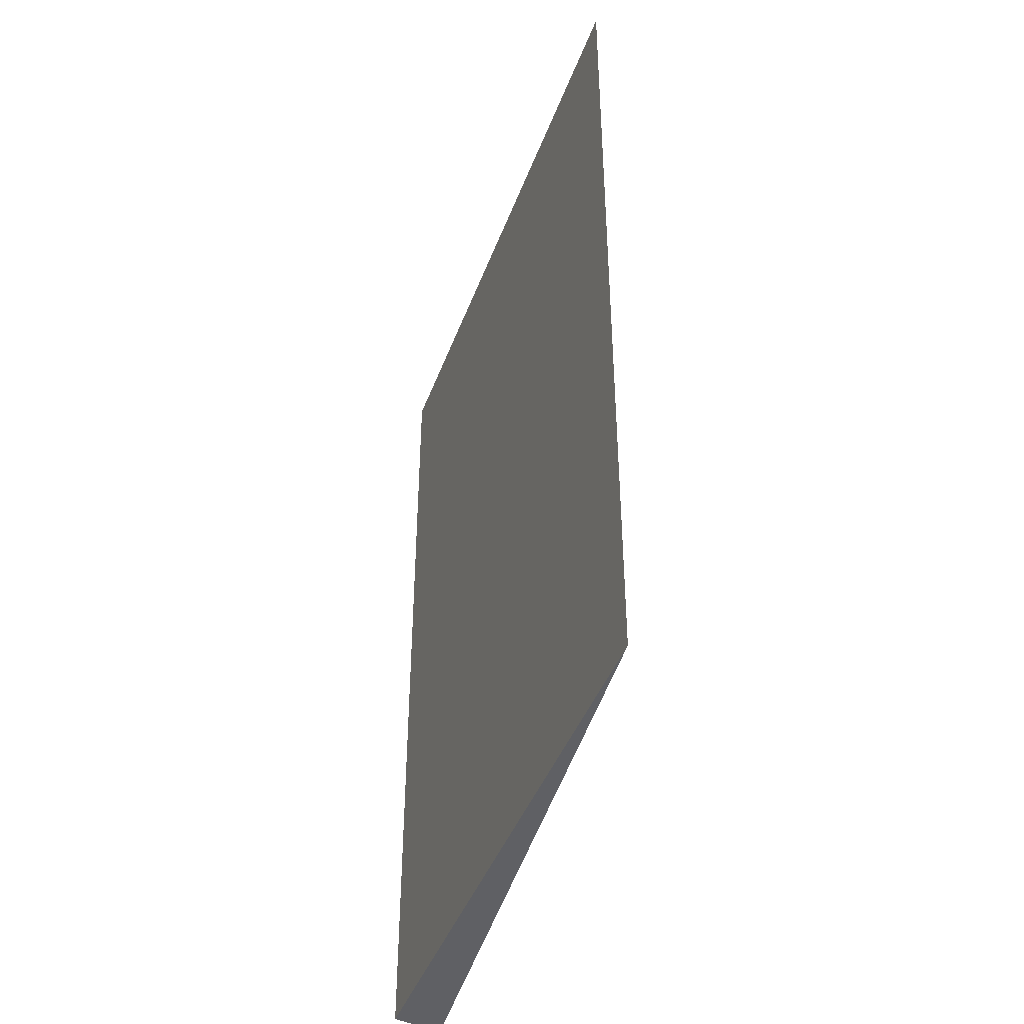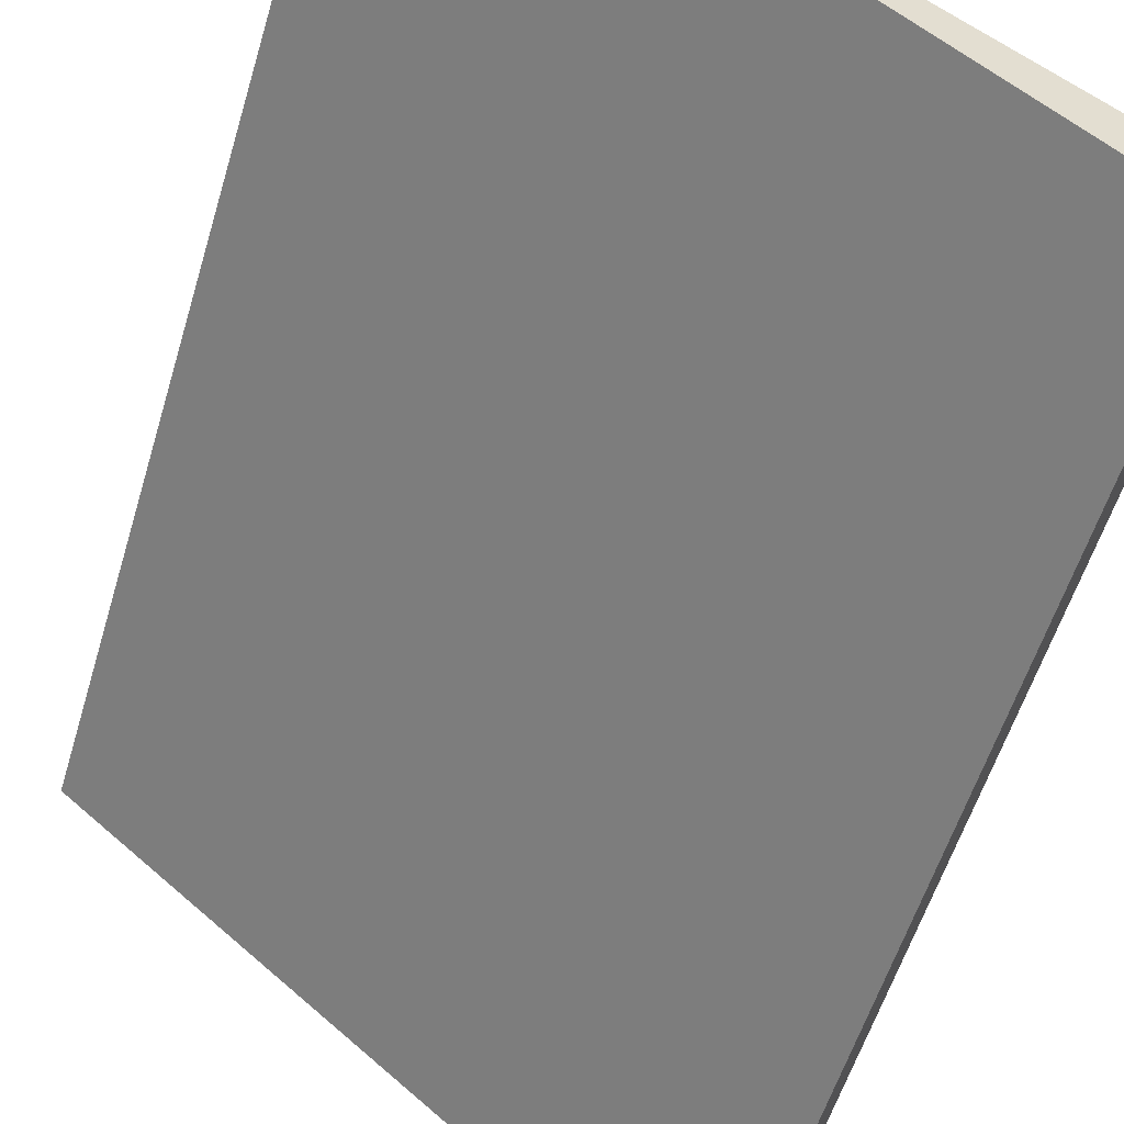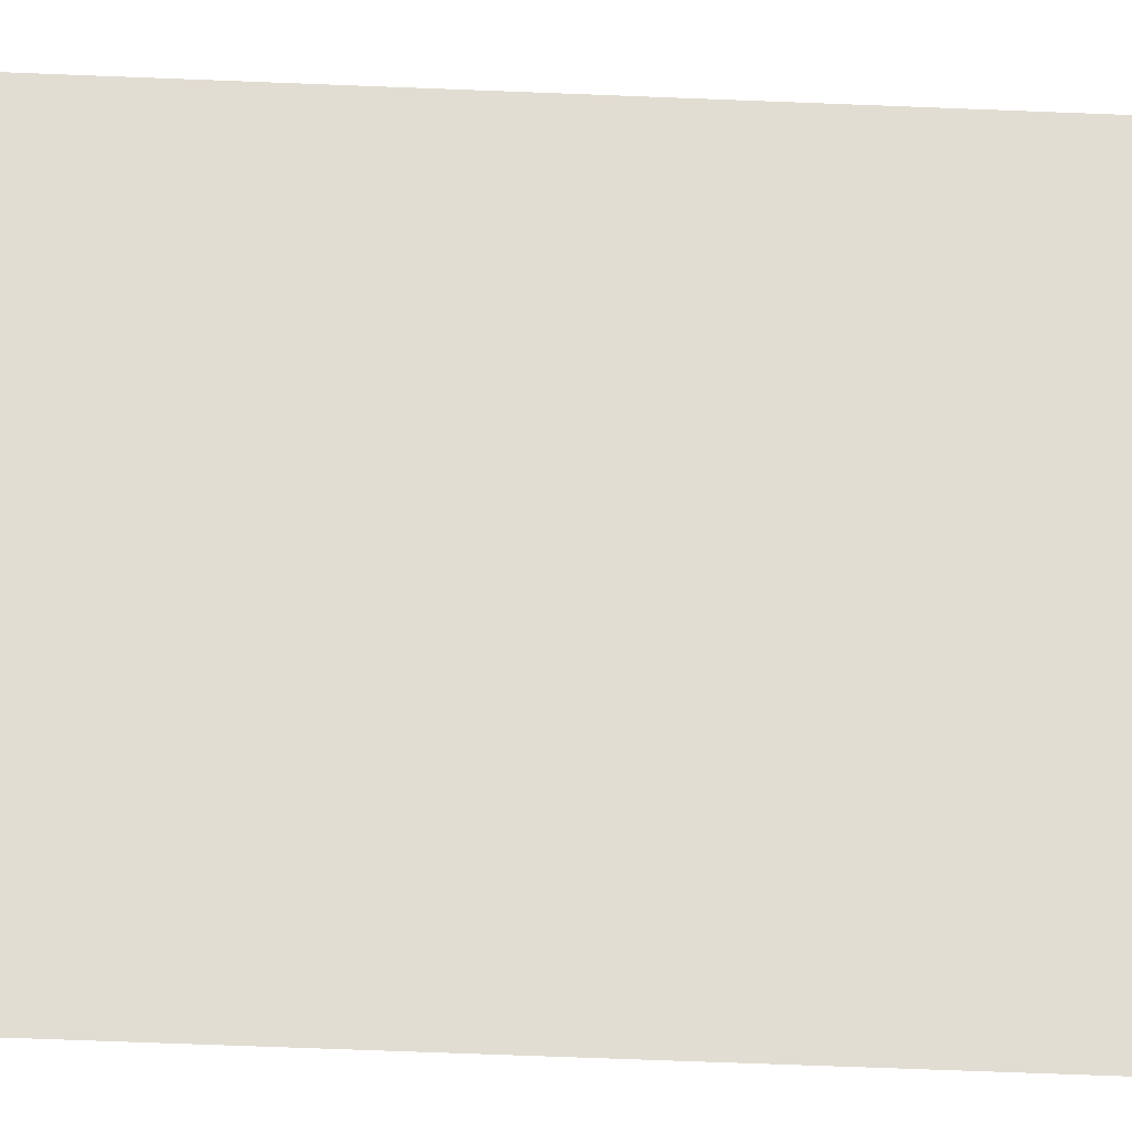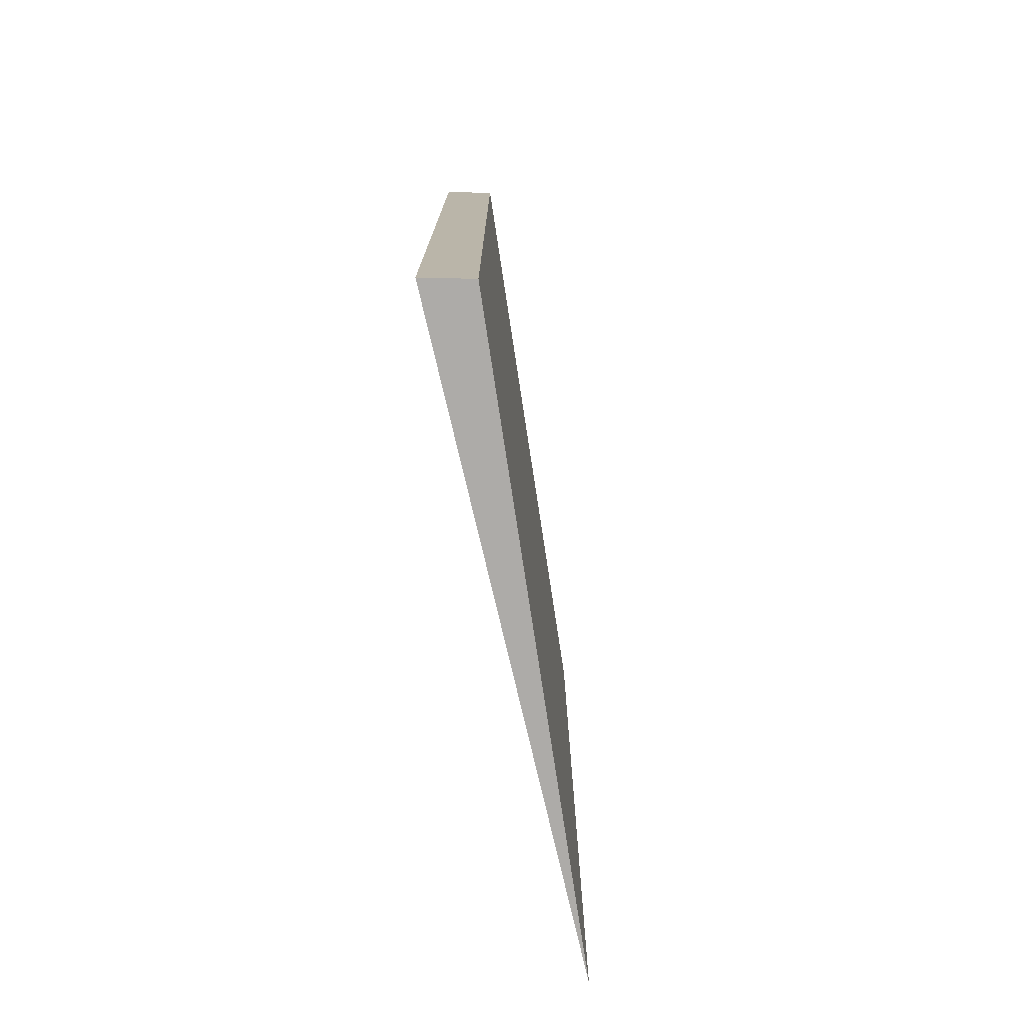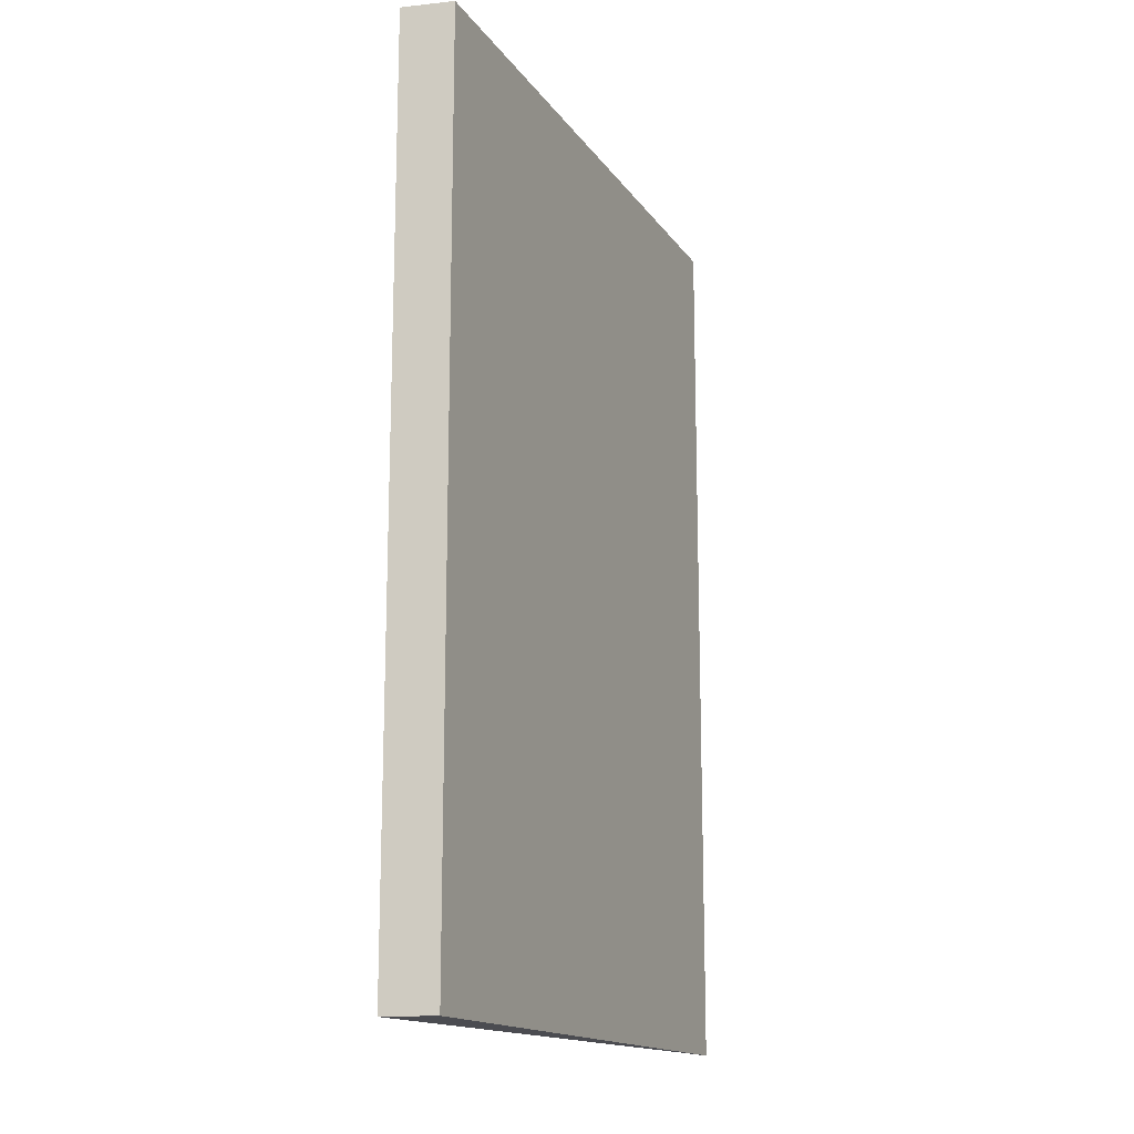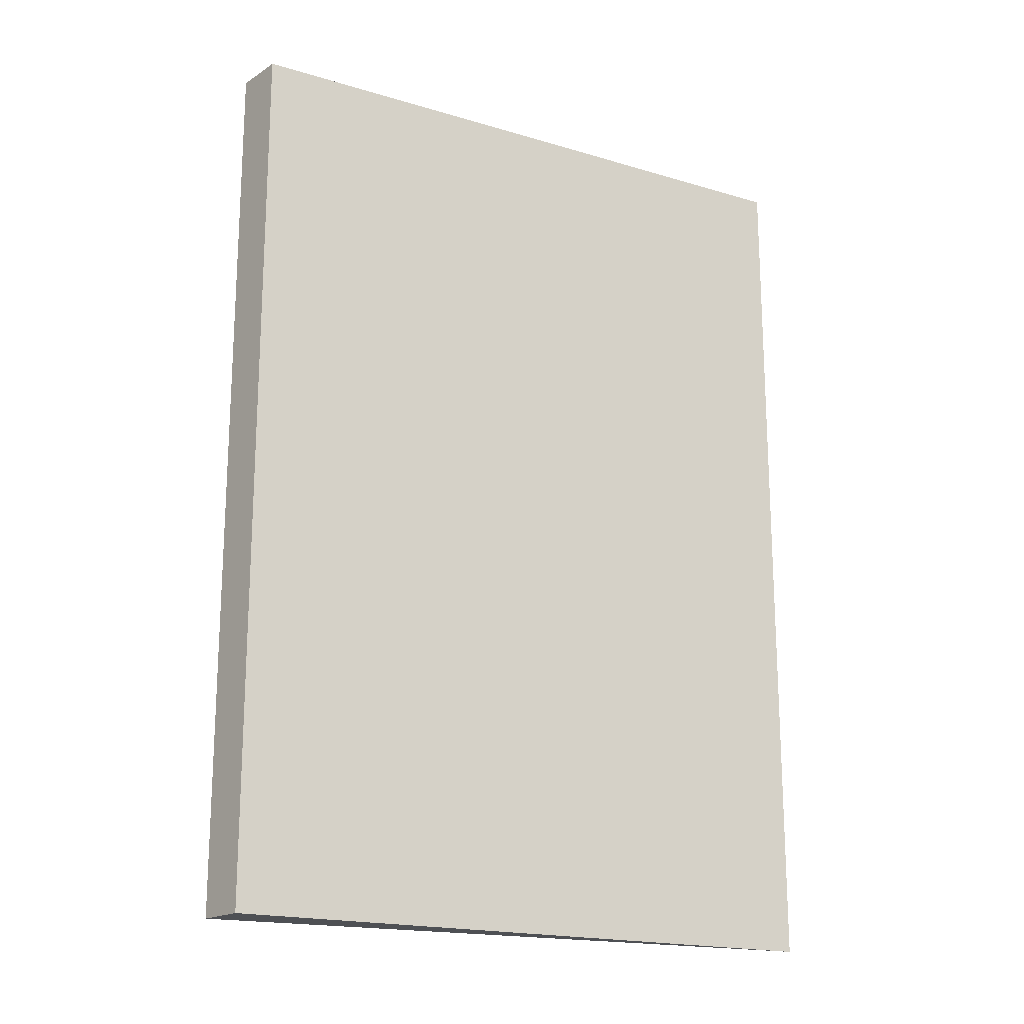
<metadata>
{"format":"obj","ext":"obj","renderer":"f3d","projection":"perspective","resolution":1024,"background":"white","views":[{"elev":-43.2,"azim":34.4,"up":"+Y"},{"elev":-54.8,"azim":163.7,"up":"+Z"},{"elev":-70.8,"azim":87.8,"up":"+Z"},{"elev":-76.5,"azim":-117.4,"up":"+Y"},{"elev":-15.4,"azim":-103.4,"up":"+Y"},{"elev":-18.7,"azim":-65.9,"up":"+Y"}]}
</metadata>
<code>
v  2.548 4.428 1.858
v  0.113 4.428 -0.23
v  0 4.428 2.711e-16
v  2.548 -1.138e-16 1.858
v  0.113 1.408e-17 -0.23
v  0 0 0
g defaultobject
f 1 2 3
f 4 2 1
f 2 4 5
f 5 3 2
f 3 5 6
f 6 1 3
f 1 6 4
f 5 4 6

</code>
